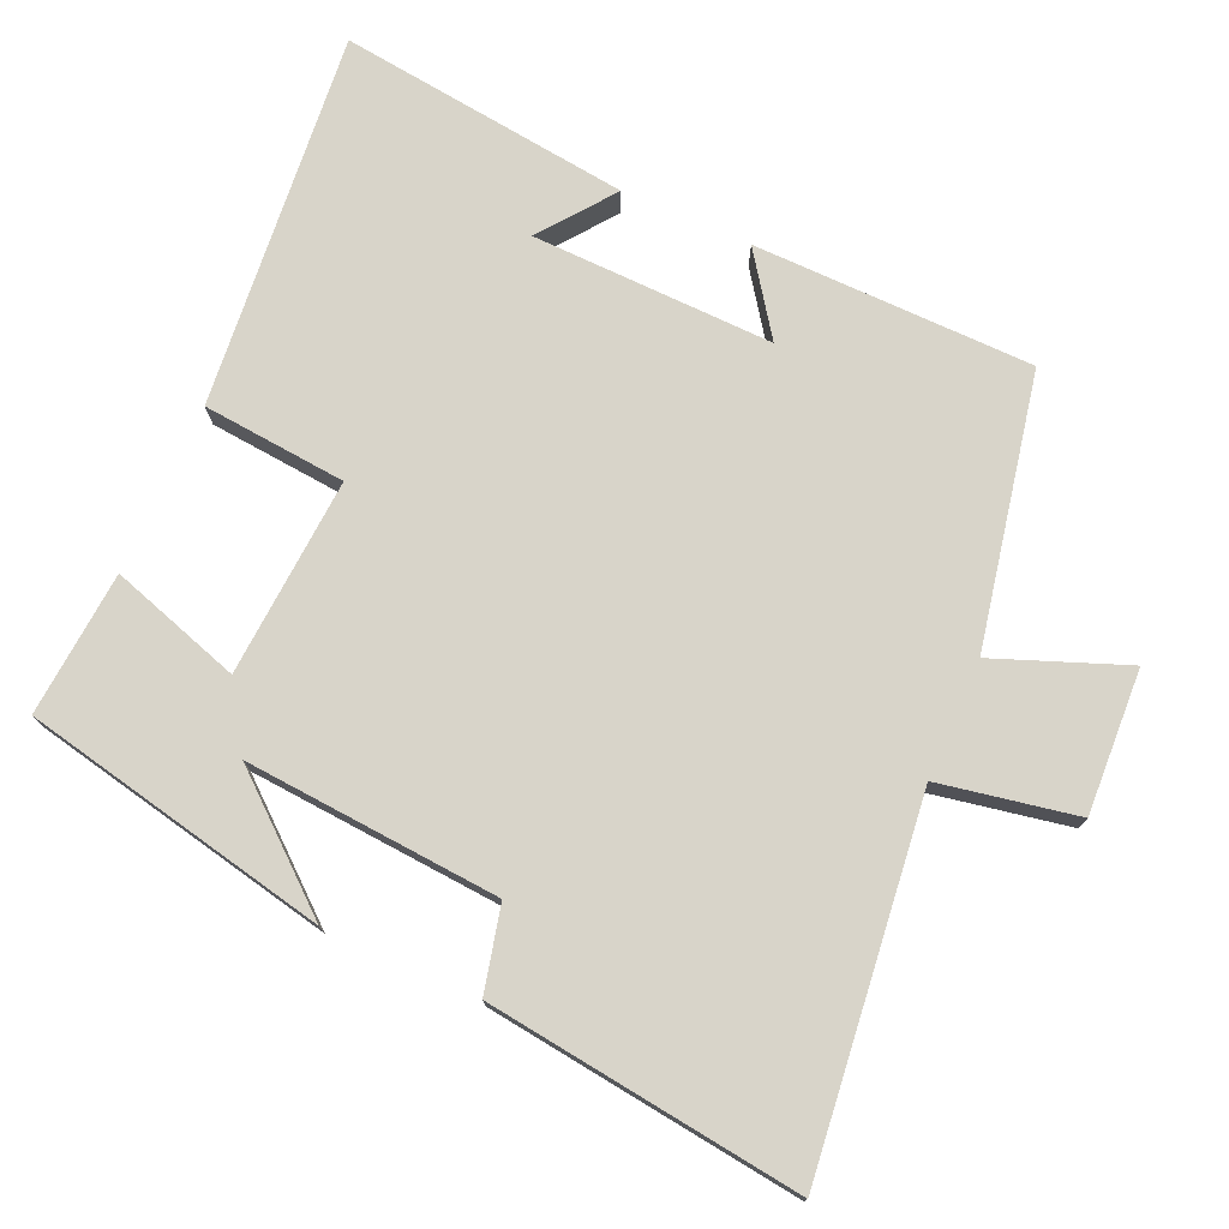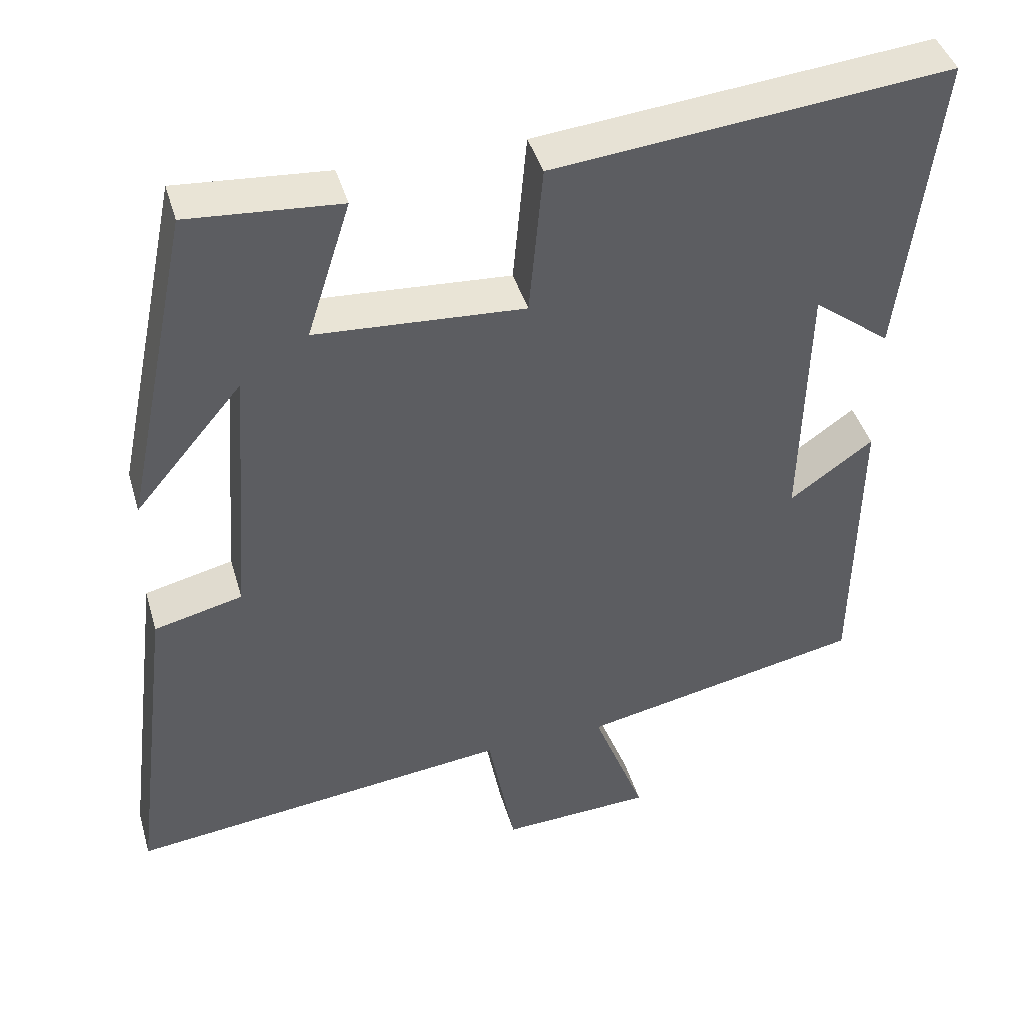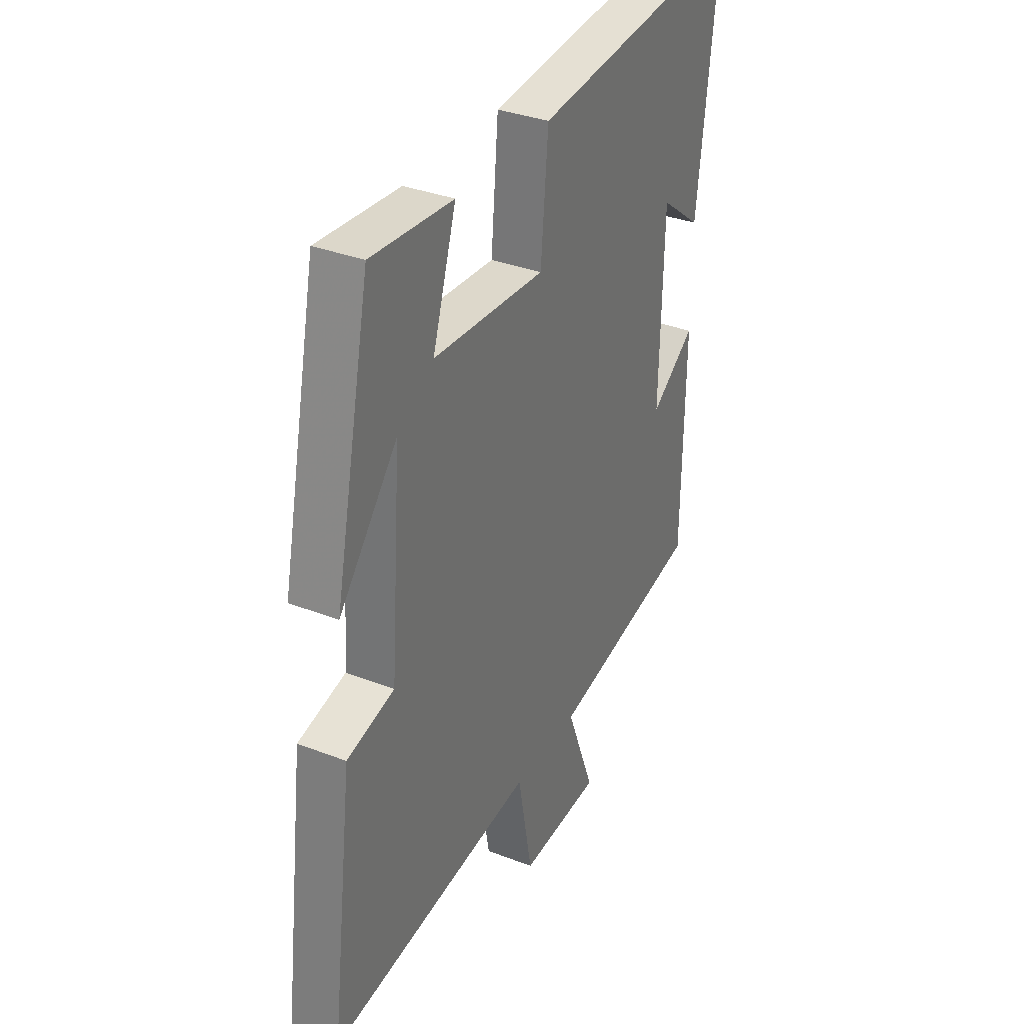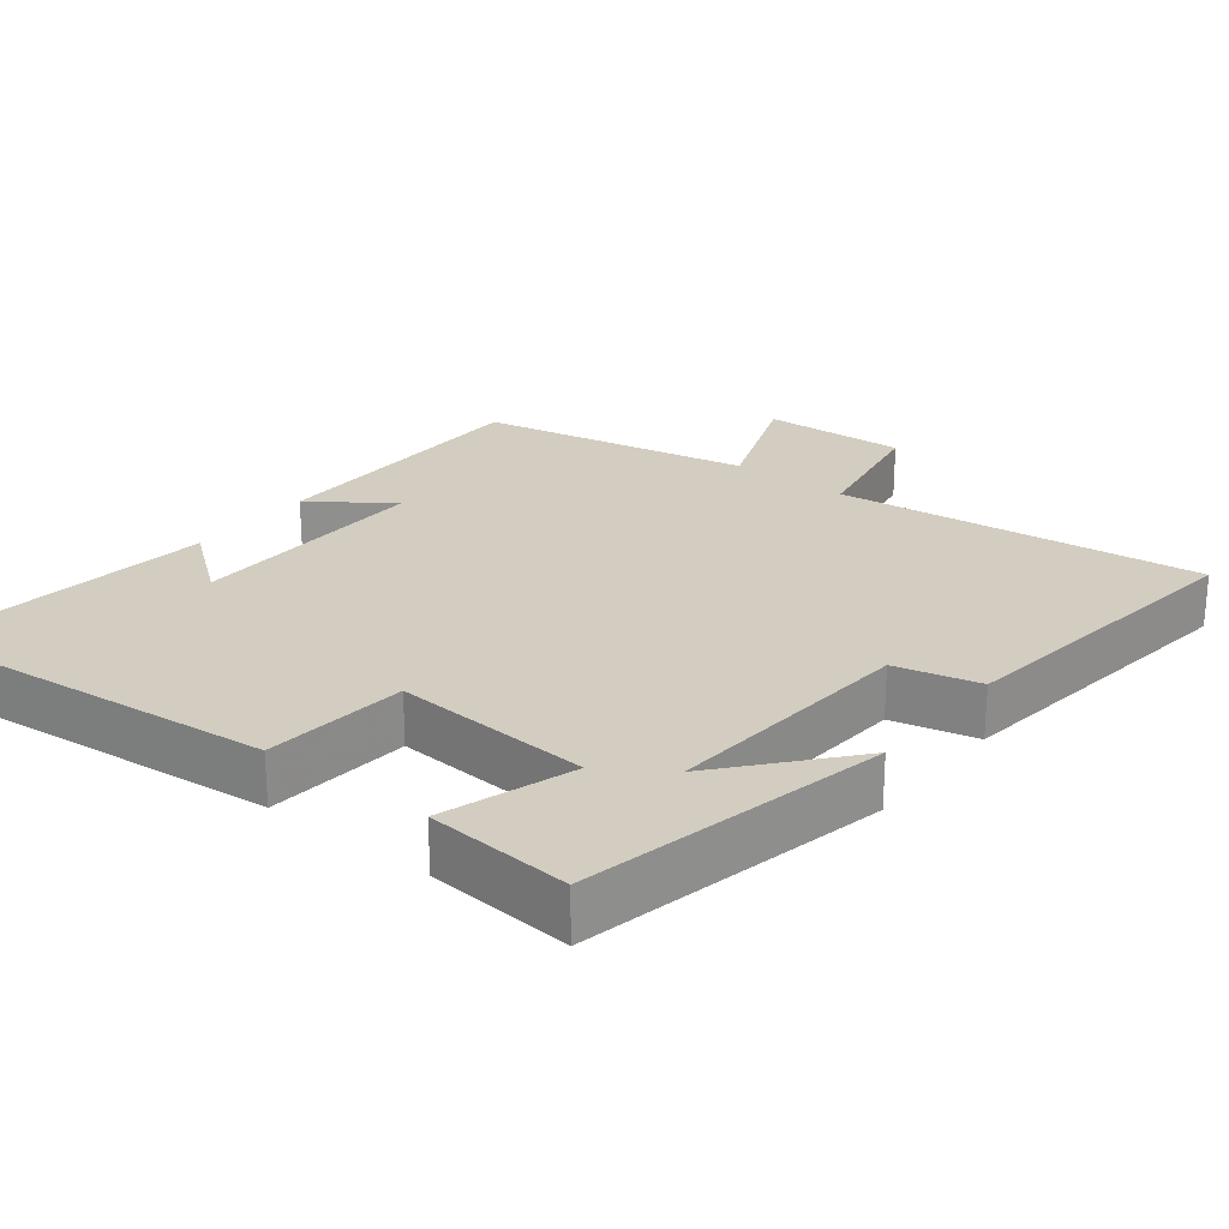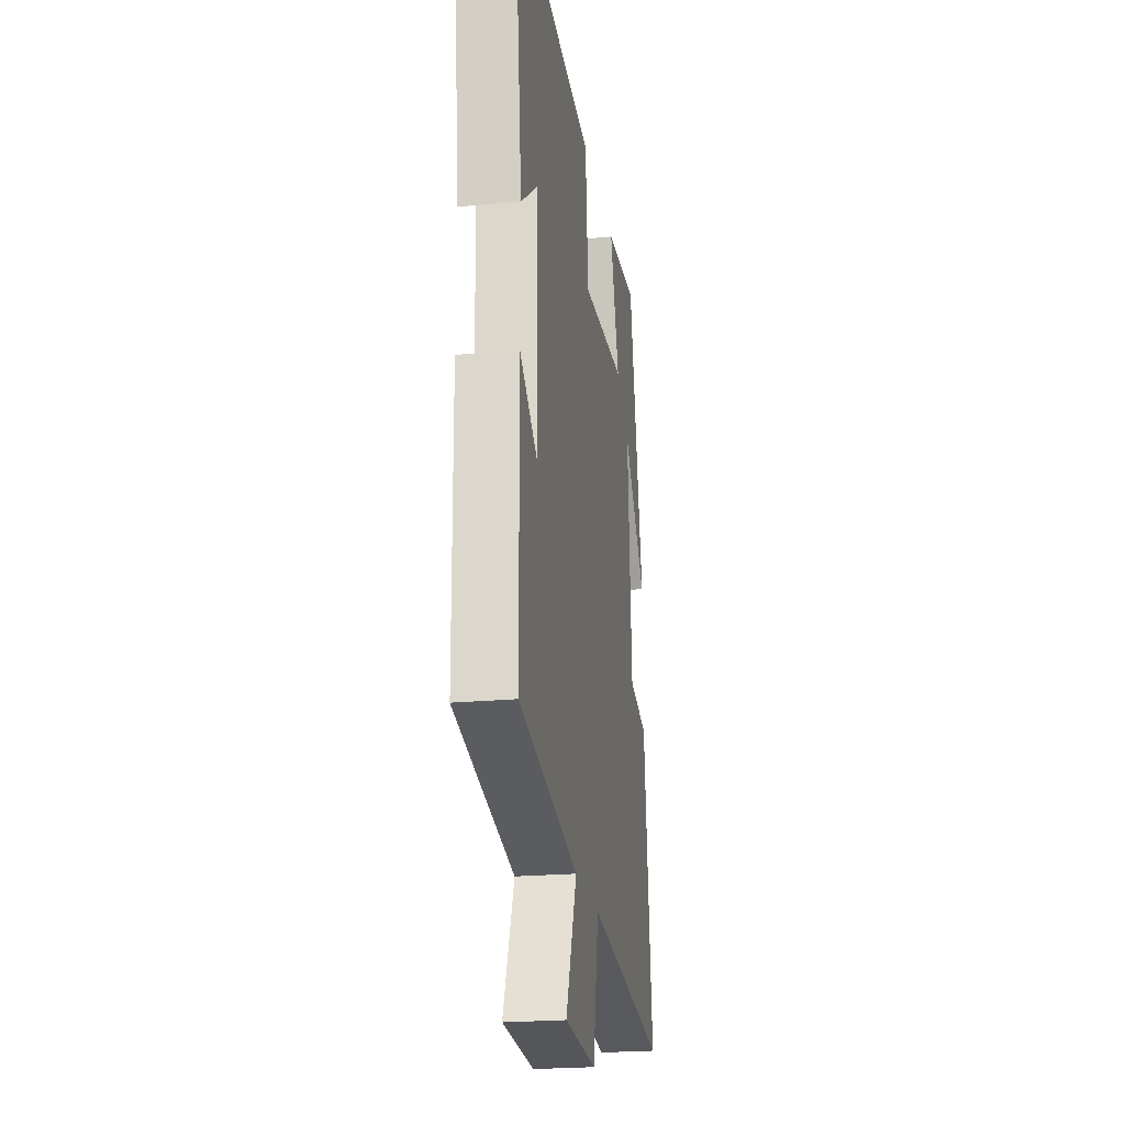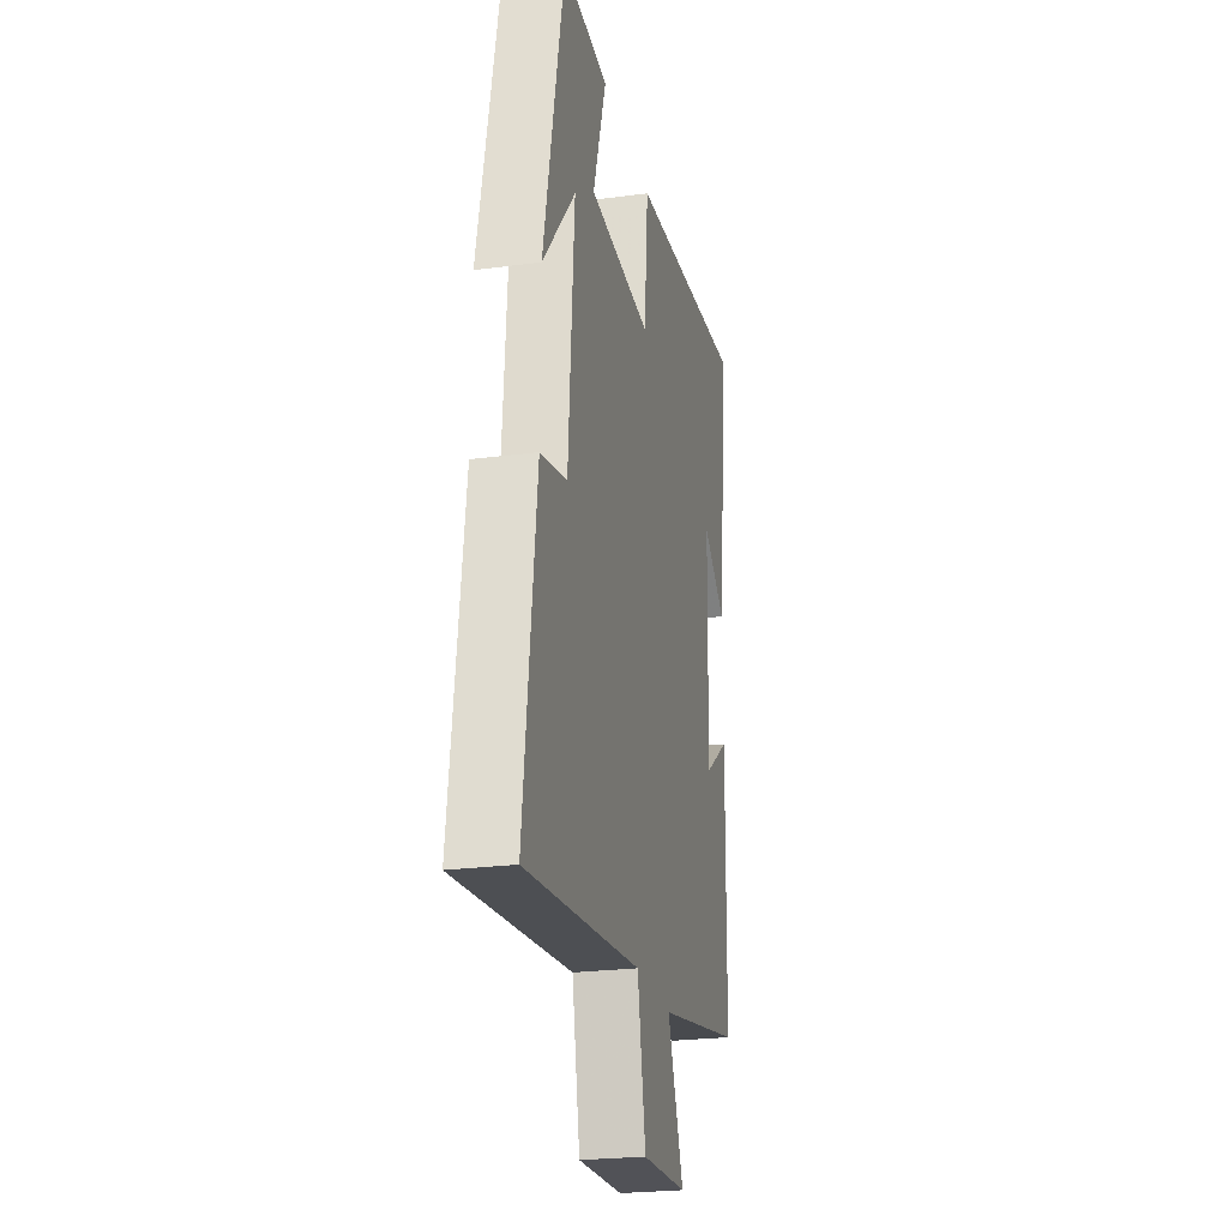
<metadata>
{"format":"obj","ext":"obj","renderer":"f3d","projection":"perspective","resolution":1024,"background":"white","views":[{"elev":75.3,"azim":114.0,"up":"+Y"},{"elev":42.6,"azim":164.0,"up":"+Z"},{"elev":34.2,"azim":117.6,"up":"+Z"},{"elev":24.5,"azim":38.3,"up":"+Y"},{"elev":-22.5,"azim":-80.9,"up":"+Z"},{"elev":-24.3,"azim":102.3,"up":"+Z"}]}
</metadata>
<code>
v 0.555 0.07 -0.559
v 0.047 0.07 -0.5
v 0.011 0.07 -0.691
v -0.189 0.07 -0.681
v -0.119 0.07 -0.5
v -0.495 0.07 -0.424
v -0.5 0.07 -0.035
v -0.39 0.07 -0.113
v -0.398 0.07 0.223
v -0.5 0.07 0.145
v -0.549 0.07 0.551
v -0.026 0.07 0.5
v -0.008 0.07 0.3
v 0.268 0.07 0.318
v 0.21 0.07 0.5
v 0.411 0.07 0.516
v 0.5 0.07 0.09
v 0.357 0.07 0.26
v 0.383 0.07 -0.094
v 0.5 0.07 -0.122
v 0.555 0 -0.559
v 0.047 0 -0.5
v 0.011 0 -0.691
v -0.189 0 -0.681
v -0.119 0 -0.5
v -0.495 0 -0.424
v -0.5 0 -0.035
v -0.39 0 -0.113
v -0.398 0 0.223
v -0.5 0 0.145
v -0.549 0 0.551
v -0.026 0 0.5
v -0.008 0 0.3
v 0.268 0 0.318
v 0.21 0 0.5
v 0.411 0 0.516
v 0.5 0 0.09
v 0.357 0 0.26
v 0.383 0 -0.094
v 0.5 0 -0.122
f 19 20 1 2
f 18 19 2
f 15 16 17 18
f 14 15 18
f 13 14 18 2
f 9 10 11
f 12 13 2
f 11 12 2
f 9 11 2
f 5 6 7 8
f 2 3 4 5
f 2 5 8 9
f 22 21 40 39
f 22 39 38
f 38 37 36 35
f 38 35 34
f 22 38 34 33
f 31 30 29
f 22 33 32
f 22 32 31
f 22 31 29
f 28 27 26 25
f 25 24 23 22
f 29 28 25 22
f 1 21 22 2
f 2 22 23 3
f 3 23 24 4
f 4 24 25 5
f 5 25 26 6
f 6 26 27 7
f 7 27 28 8
f 8 28 29 9
f 9 29 30 10
f 10 30 31 11
f 11 31 32 12
f 12 32 33 13
f 13 33 34 14
f 14 34 35 15
f 15 35 36 16
f 16 36 37 17
f 17 37 38 18
f 18 38 39 19
f 19 39 40 20
f 20 40 21 1

</code>
